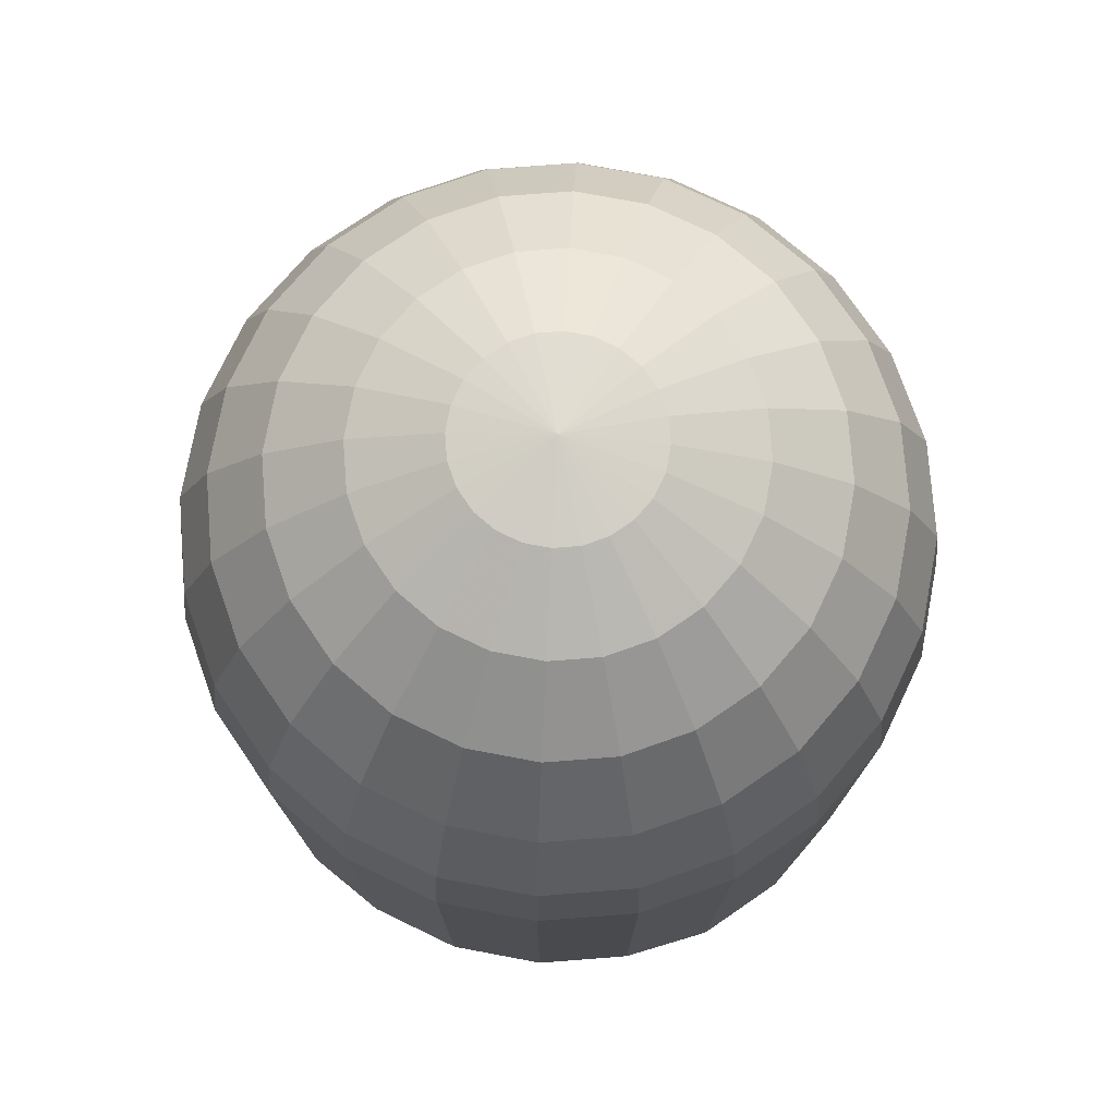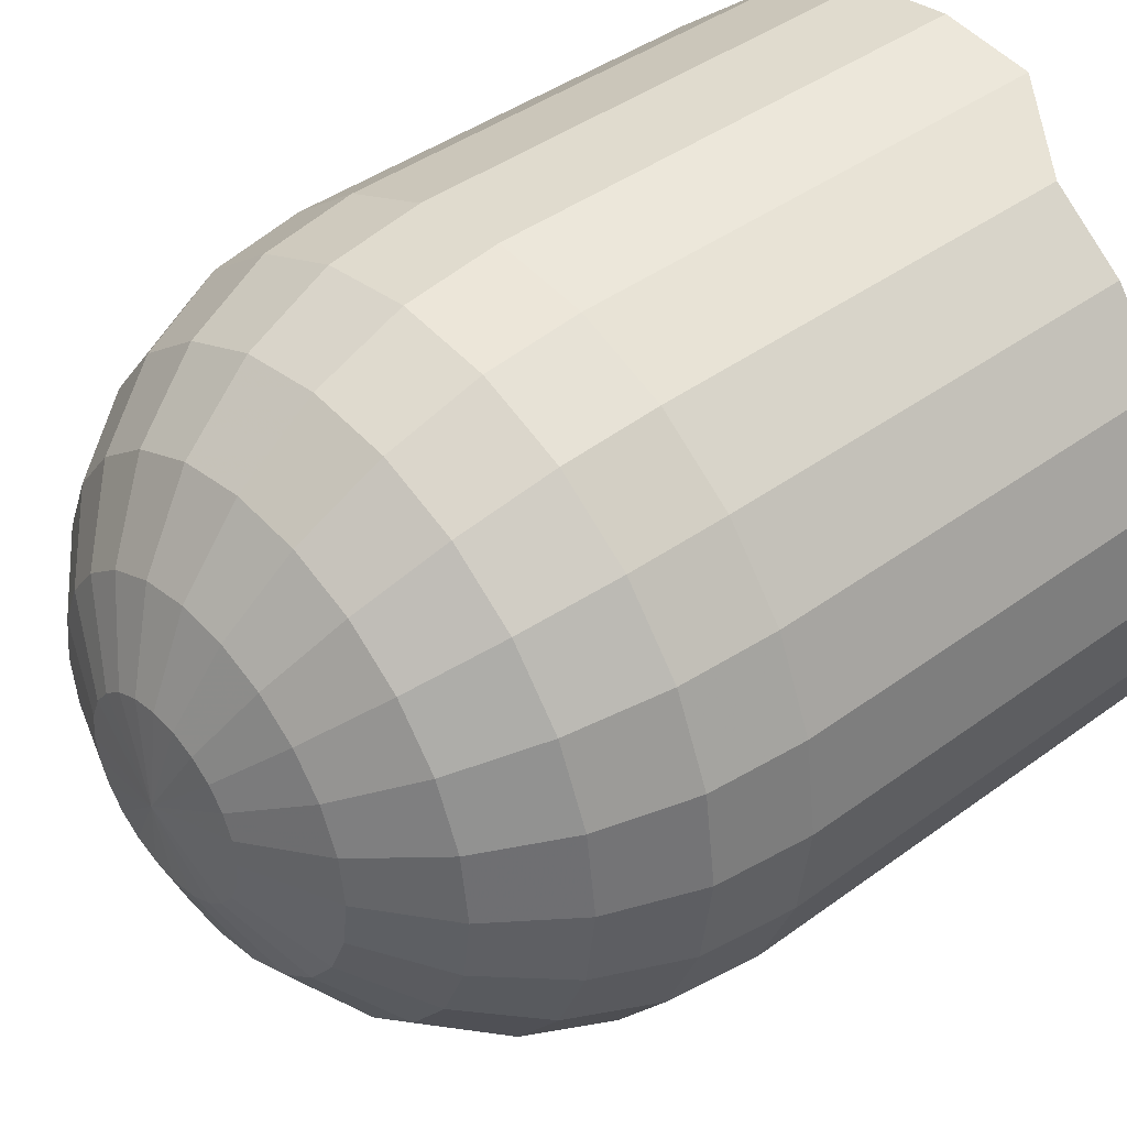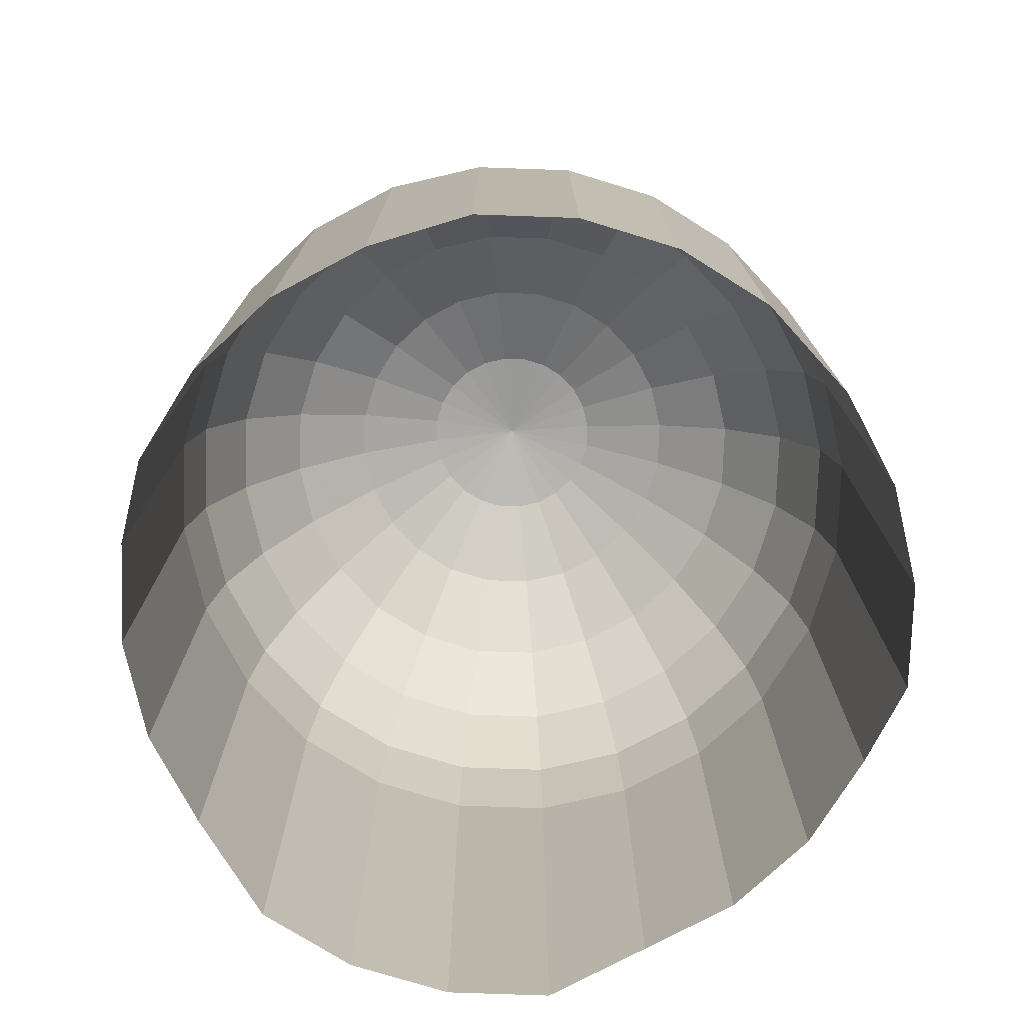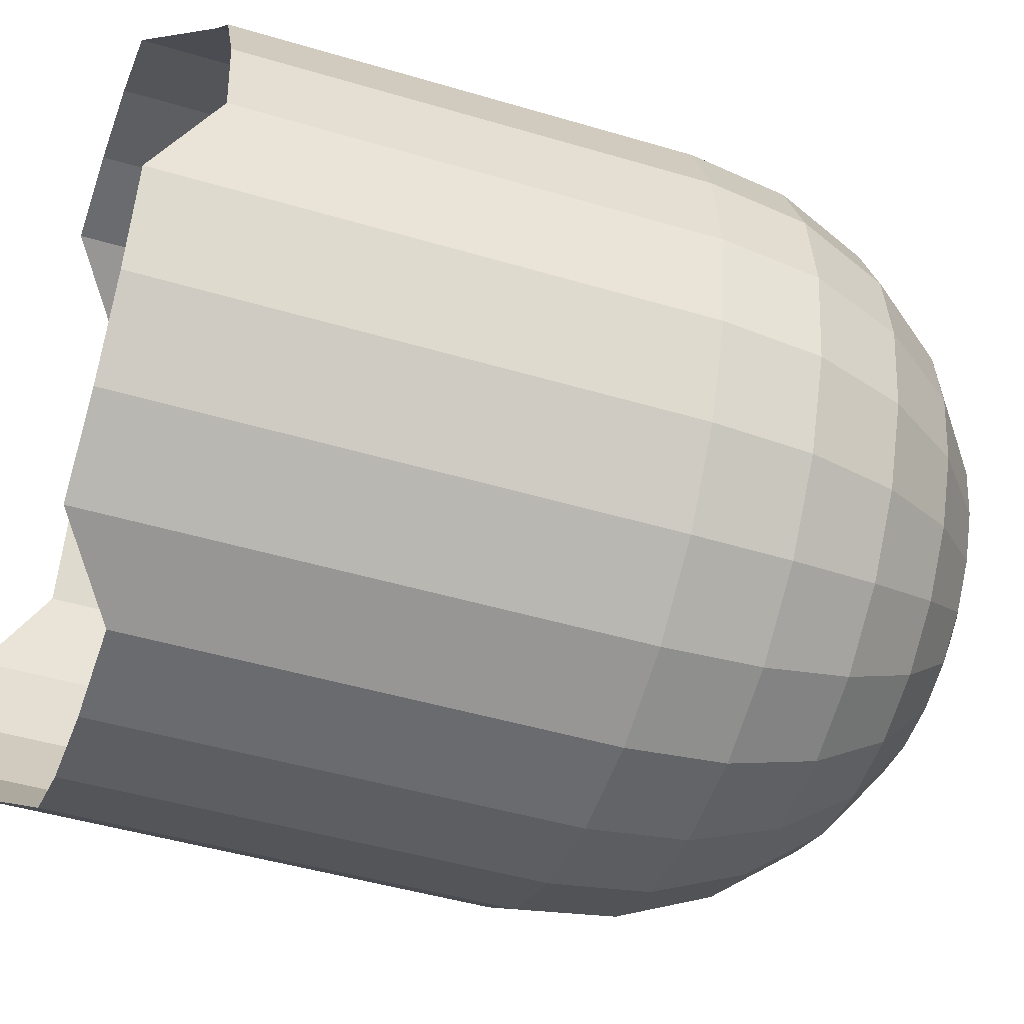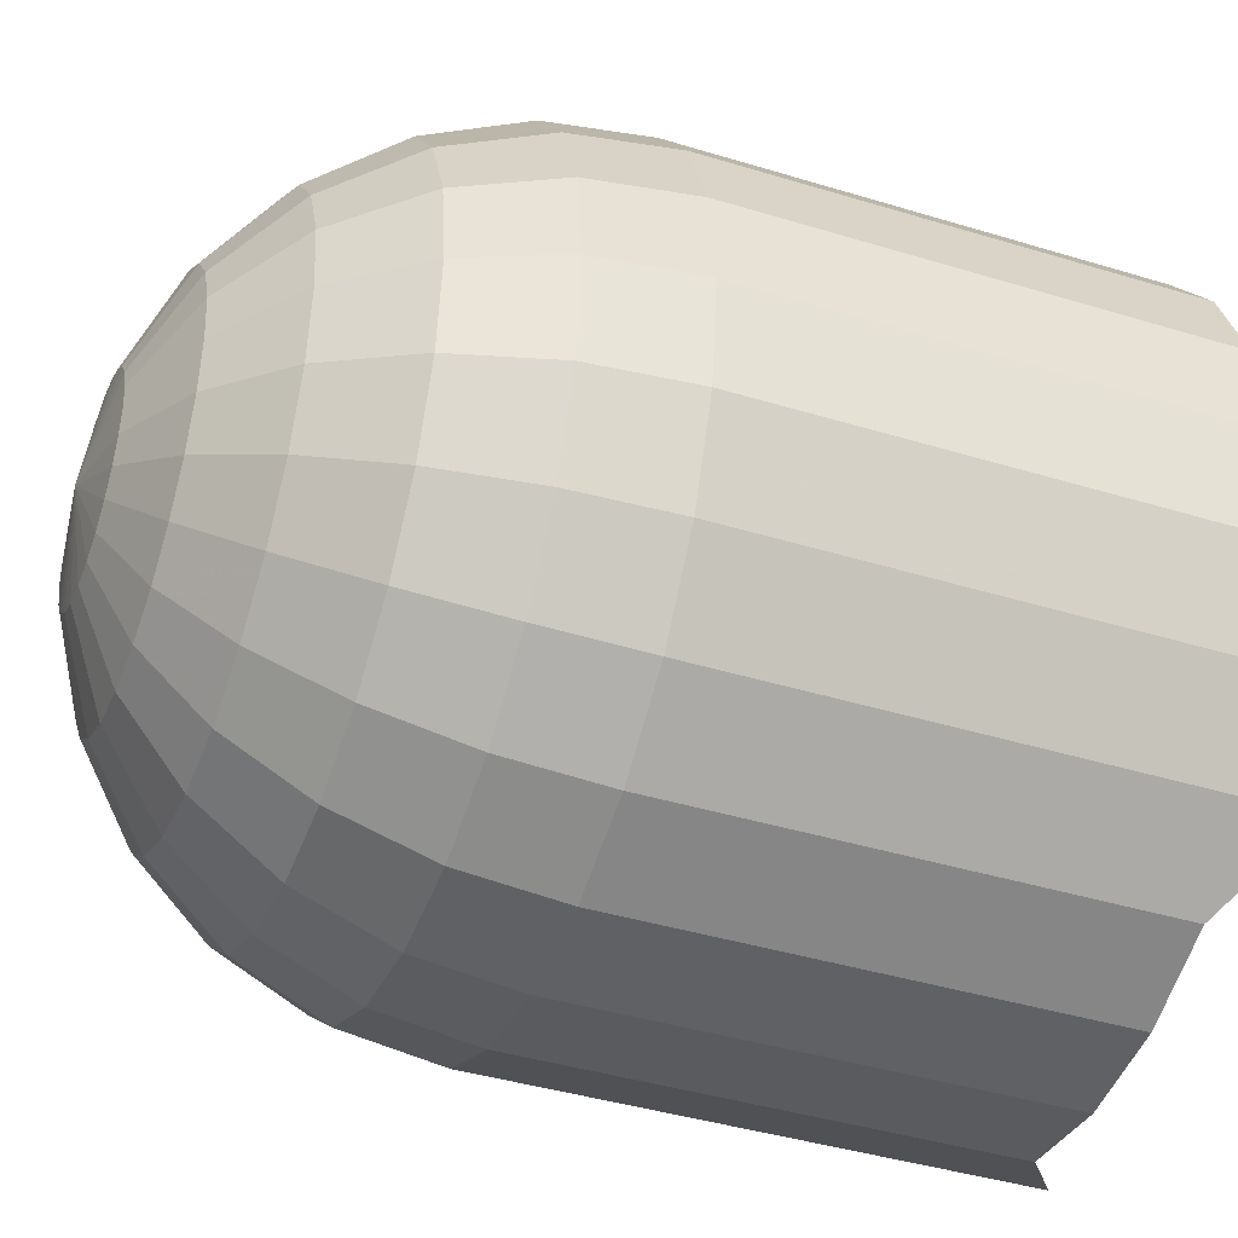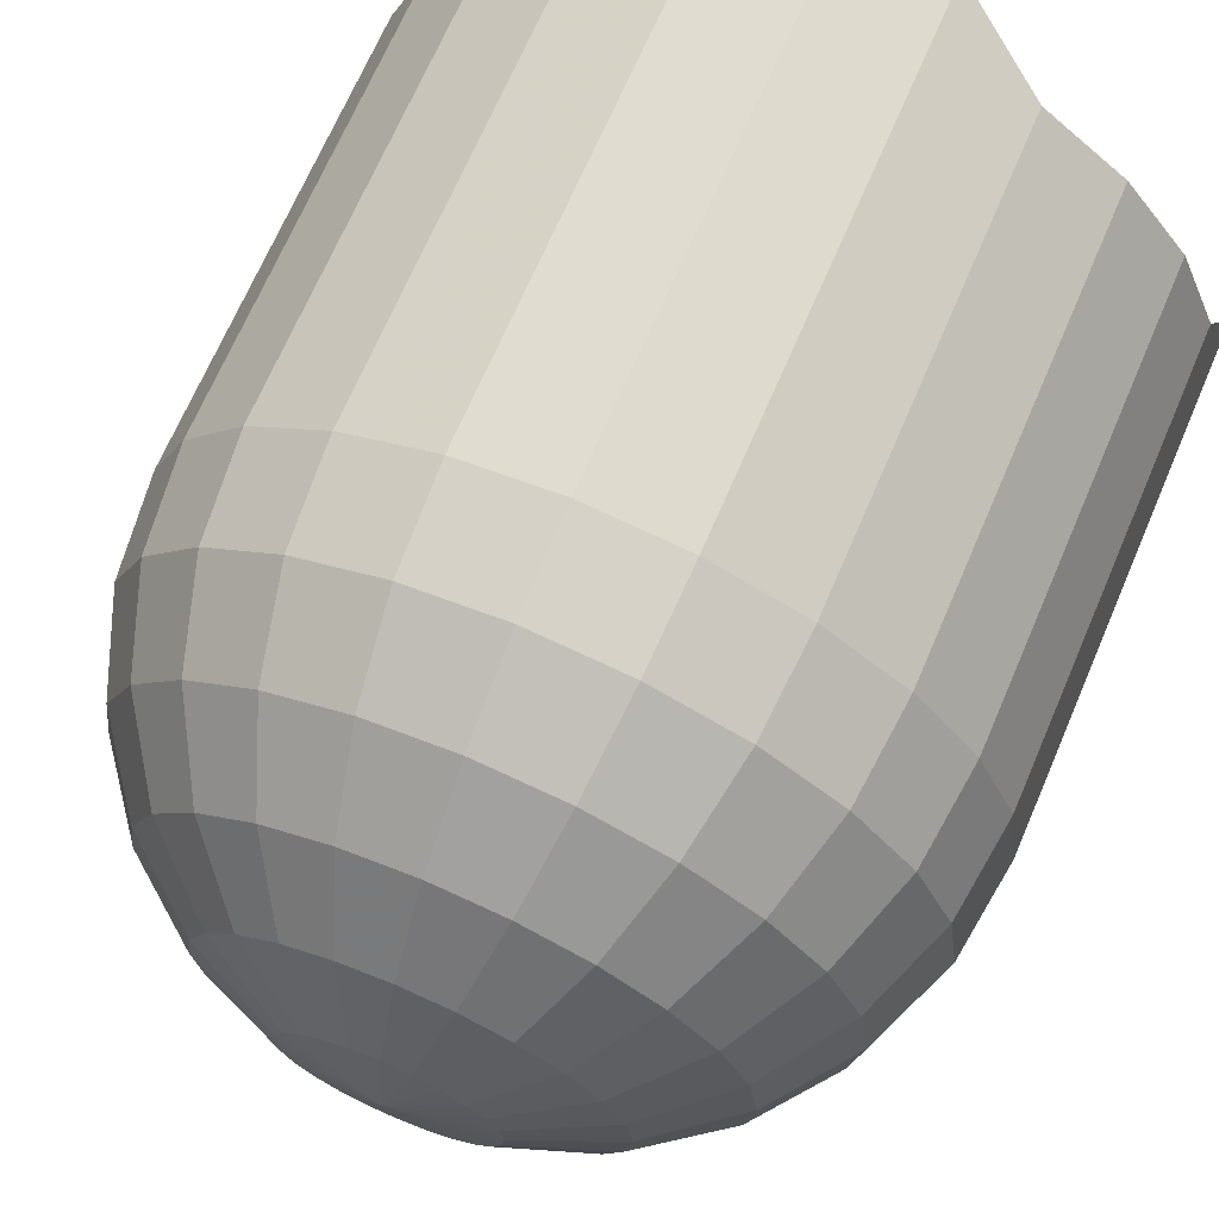
<metadata>
{"format":"obj","ext":"obj","renderer":"f3d","projection":"perspective","resolution":1024,"background":"white","views":[{"elev":76.2,"azim":-161.9,"up":"+Y"},{"elev":41.6,"azim":-131.6,"up":"+Z"},{"elev":-76.4,"azim":170.5,"up":"+Y"},{"elev":-46.1,"azim":71.1,"up":"+Z"},{"elev":-40.4,"azim":-110.7,"up":"+Z"},{"elev":68.8,"azim":-156.8,"up":"+Z"}]}
</metadata>
<code>
v 0 2 0
v 0 2 0
v 0 2 0
v 0 2 0
v 0 2 0
v 0 2 0
v 0 2 0
v -0 2 0
v -0 2 0
v -0 2 0
v -0 2 0
v -0 2 0
v -0 2 0
v -0 2 -0
v -0 2 -0
v -0 2 -0
v -0 2 -0
v -0 2 -0
v -0 2 -0
v 0 2 -0
v 0 2 -0
v 0 2 -0
v 0 2 -0
v 0 2 -0
v 0.2588 1.966 0
v 0.25 1.966 0.06699
v 0.2241 1.966 0.1294
v 0.183 1.966 0.183
v 0.1294 1.966 0.2241
v 0.06699 1.966 0.25
v 0 1.966 0.2588
v -0.06699 1.966 0.25
v -0.1294 1.966 0.2241
v -0.183 1.966 0.183
v -0.2241 1.966 0.1294
v -0.25 1.966 0.06699
v -0.2588 1.966 0
v -0.25 1.966 -0.06699
v -0.2241 1.966 -0.1294
v -0.183 1.966 -0.183
v -0.1294 1.966 -0.2241
v -0.06699 1.966 -0.25
v -0 1.966 -0.2588
v 0.06699 1.966 -0.25
v 0.1294 1.966 -0.2241
v 0.183 1.966 -0.183
v 0.2241 1.966 -0.1294
v 0.25 1.966 -0.06699
v 0.5 1.866 0
v 0.483 1.866 0.1294
v 0.433 1.866 0.25
v 0.3536 1.866 0.3536
v 0.25 1.866 0.433
v 0.1294 1.866 0.483
v 0 1.866 0.5
v -0.1294 1.866 0.483
v -0.25 1.866 0.433
v -0.3536 1.866 0.3536
v -0.433 1.866 0.25
v -0.483 1.866 0.1294
v -0.5 1.866 0
v -0.483 1.866 -0.1294
v -0.433 1.866 -0.25
v -0.3536 1.866 -0.3536
v -0.25 1.866 -0.433
v -0.1294 1.866 -0.483
v -0 1.866 -0.5
v 0.1294 1.866 -0.483
v 0.25 1.866 -0.433
v 0.3536 1.866 -0.3536
v 0.433 1.866 -0.25
v 0.483 1.866 -0.1294
v 0.7071 1.707 0
v 0.683 1.707 0.183
v 0.6124 1.707 0.3536
v 0.5 1.707 0.5
v 0.3536 1.707 0.6124
v 0.183 1.707 0.683
v 0 1.707 0.7071
v -0.183 1.707 0.683
v -0.3536 1.707 0.6124
v -0.5 1.707 0.5
v -0.6124 1.707 0.3536
v -0.683 1.707 0.183
v -0.7071 1.707 0
v -0.683 1.707 -0.183
v -0.6124 1.707 -0.3536
v -0.5 1.707 -0.5
v -0.3536 1.707 -0.6124
v -0.183 1.707 -0.683
v -0 1.707 -0.7071
v 0.183 1.707 -0.683
v 0.3536 1.707 -0.6124
v 0.5 1.707 -0.5
v 0.6124 1.707 -0.3536
v 0.683 1.707 -0.183
v 0.866 1.5 0
v 0.8365 1.5 0.2241
v 0.75 1.5 0.433
v 0.6124 1.5 0.6124
v 0.433 1.5 0.75
v 0.2241 1.5 0.8365
v 0 1.5 0.866
v -0.2241 1.5 0.8365
v -0.433 1.5 0.75
v -0.6124 1.5 0.6124
v -0.75 1.5 0.433
v -0.8365 1.5 0.2241
v -0.866 1.5 0
v -0.8365 1.5 -0.2241
v -0.75 1.5 -0.433
v -0.6124 1.5 -0.6124
v -0.433 1.5 -0.75
v -0.2241 1.5 -0.8365
v -0 1.5 -0.866
v 0.2241 1.5 -0.8365
v 0.433 1.5 -0.75
v 0.6124 1.5 -0.6124
v 0.75 1.5 -0.433
v 0.8365 1.5 -0.2241
v 0.9659 1.259 0
v 0.933 1.259 0.25
v 0.8365 1.259 0.483
v 0.683 1.259 0.683
v 0.483 1.259 0.8365
v 0.25 1.259 0.933
v 0 1.259 0.9659
v -0.25 1.259 0.933
v -0.483 1.259 0.8365
v -0.683 1.259 0.683
v -0.8365 1.259 0.483
v -0.933 1.259 0.25
v -0.9659 1.259 0
v -0.933 1.259 -0.25
v -0.8365 1.259 -0.483
v -0.683 1.259 -0.683
v -0.483 1.259 -0.8365
v -0.25 1.259 -0.933
v -0 1.259 -0.9659
v 0.25 1.259 -0.933
v 0.483 1.259 -0.8365
v 0.683 1.259 -0.683
v 0.8365 1.259 -0.483
v 0.933 1.259 -0.25
v 1 1 0
v 0.9659 1 0.2588
v 0.866 1 0.5
v 0.7071 1 0.7071
v 0.5 1 0.866
v 0.2588 1 0.9659
v 0 1 1
v -0.2588 1 0.9659
v -0.5 1 0.866
v -0.7071 1 0.7071
v -0.866 1 0.5
v -0.9659 1 0.2588
v -1 1 0
v -0.9659 1 -0.2588
v -0.866 1 -0.5
v -0.7071 1 -0.7071
v -0.5 1 -0.866
v -0.2588 1 -0.9659
v -0 1 -1
v 0.2588 1 -0.9659
v 0.5 1 -0.866
v 0.7071 1 -0.7071
v 0.866 1 -0.5
v 0.9659 1 -0.2588
v 1 1 0
v 0.9659 1 0.2588
v 0.866 1 0.5
v 0.7071 1 0.7071
v 0.5 1 0.866
v 0.2588 1 0.9659
v 0 1 1
v -0.2588 1 0.9659
v -0.5 1 0.866
v -0.7071 1 0.7071
v -0.866 1 0.5
v -0.9659 1 0.2588
v -1 1 0
v -0.9659 1 -0.2588
v -0.866 1 -0.5
v -0.7071 1 -0.7071
v -0.5 1 -0.866
v -0.2588 1 -0.9659
v -0 1 -1
v 0.2588 1 -0.9659
v 0.5 1 -0.866
v 0.7071 1 -0.7071
v 0.866 1 -0.5
v 0.9659 1 -0.2588
v 1 0 0
v 0.9659 0 0.2588
v 0.866 0 0.5
v 0.7071 0 0.7071
v 0.5 0 0.866
v 0.2588 0 0.9659
v 0 0 1
v -0.2588 0 0.9659
v -0.5 0 0.866
v -0.7071 0 0.7071
v -0.866 0 0.5
v -0.9659 0 0.2588
v -1 0 0
v -0.9659 0 -0.2588
v -0.866 0 -0.5
v -0.7071 0 -0.7071
v -0.5 0 -0.866
v -0.2588 0 -0.9659
v -0 0 -1
v 0.2588 0 -0.9659
v 0.5 0 -0.866
v 0.7071 0 -0.7071
v 0.866 0 -0.5
v 0.9659 0 -0.2588
v 1 -0.2 0
v 0.9659 -0.2 0.2588
v 0.866 -0.2 0.5
v 0.7071 -0.2 0.7071
v 0.5 -0.36 0.866
v 0.2588 -0.36 0.9659
v 0 -0.36 1
v -0.2588 -0.36 0.9659
v -0.5 -0.2 0.866
v -0.7071 -0.2 0.7071
v -0.866 -0.2 0.5
v -0.9659 -0.2 0.2588
v -1 -0.36 0
v -0.9659 -0.36 -0.2588
v -0.866 -0.36 -0.5
v -0.7071 -0.36 -0.7071
v -0.5 -0.2 -0.866
v -0.2588 -0.2 -0.9659
v -0 -0.2 -1
v 0.2588 -0.2 -0.9659
v 0.5 -0.36 -0.866
v 0.7071 -0.36 -0.7071
v 0.866 -0.36 -0.5
v 0.9659 -0.36 -0.2588
f 1 25 26
f 1 26 2
f 2 26 27
f 2 27 3
f 3 27 28
f 3 28 4
f 4 28 29
f 4 29 5
f 5 29 30
f 5 30 6
f 6 30 31
f 6 31 7
f 7 31 32
f 7 32 8
f 8 32 33
f 8 33 9
f 9 33 34
f 9 34 10
f 10 34 35
f 10 35 11
f 11 35 36
f 11 36 12
f 12 36 37
f 12 37 13
f 13 37 38
f 13 38 14
f 14 38 39
f 14 39 15
f 15 39 40
f 15 40 16
f 16 40 41
f 16 41 17
f 17 41 42
f 17 42 18
f 18 42 43
f 18 43 19
f 19 43 44
f 19 44 20
f 20 44 45
f 20 45 21
f 21 45 46
f 21 46 22
f 22 46 47
f 22 47 23
f 23 47 48
f 23 48 24
f 24 48 25
f 24 25 1
f 25 49 50
f 25 50 26
f 26 50 51
f 26 51 27
f 27 51 52
f 27 52 28
f 28 52 53
f 28 53 29
f 29 53 54
f 29 54 30
f 30 54 55
f 30 55 31
f 31 55 56
f 31 56 32
f 32 56 57
f 32 57 33
f 33 57 58
f 33 58 34
f 34 58 59
f 34 59 35
f 35 59 60
f 35 60 36
f 36 60 61
f 36 61 37
f 37 61 62
f 37 62 38
f 38 62 63
f 38 63 39
f 39 63 64
f 39 64 40
f 40 64 65
f 40 65 41
f 41 65 66
f 41 66 42
f 42 66 67
f 42 67 43
f 43 67 68
f 43 68 44
f 44 68 69
f 44 69 45
f 45 69 70
f 45 70 46
f 46 70 71
f 46 71 47
f 47 71 72
f 47 72 48
f 48 72 49
f 48 49 25
f 49 73 74
f 49 74 50
f 50 74 75
f 50 75 51
f 51 75 76
f 51 76 52
f 52 76 77
f 52 77 53
f 53 77 78
f 53 78 54
f 54 78 79
f 54 79 55
f 55 79 80
f 55 80 56
f 56 80 81
f 56 81 57
f 57 81 82
f 57 82 58
f 58 82 83
f 58 83 59
f 59 83 84
f 59 84 60
f 60 84 85
f 60 85 61
f 61 85 86
f 61 86 62
f 62 86 87
f 62 87 63
f 63 87 88
f 63 88 64
f 64 88 89
f 64 89 65
f 65 89 90
f 65 90 66
f 66 90 91
f 66 91 67
f 67 91 92
f 67 92 68
f 68 92 93
f 68 93 69
f 69 93 94
f 69 94 70
f 70 94 95
f 70 95 71
f 71 95 96
f 71 96 72
f 72 96 73
f 72 73 49
f 73 97 98
f 73 98 74
f 74 98 99
f 74 99 75
f 75 99 100
f 75 100 76
f 76 100 101
f 76 101 77
f 77 101 102
f 77 102 78
f 78 102 103
f 78 103 79
f 79 103 104
f 79 104 80
f 80 104 105
f 80 105 81
f 81 105 106
f 81 106 82
f 82 106 107
f 82 107 83
f 83 107 108
f 83 108 84
f 84 108 109
f 84 109 85
f 85 109 110
f 85 110 86
f 86 110 111
f 86 111 87
f 87 111 112
f 87 112 88
f 88 112 113
f 88 113 89
f 89 113 114
f 89 114 90
f 90 114 115
f 90 115 91
f 91 115 116
f 91 116 92
f 92 116 117
f 92 117 93
f 93 117 118
f 93 118 94
f 94 118 119
f 94 119 95
f 95 119 120
f 95 120 96
f 96 120 97
f 96 97 73
f 97 121 122
f 97 122 98
f 98 122 123
f 98 123 99
f 99 123 124
f 99 124 100
f 100 124 125
f 100 125 101
f 101 125 126
f 101 126 102
f 102 126 127
f 102 127 103
f 103 127 128
f 103 128 104
f 104 128 129
f 104 129 105
f 105 129 130
f 105 130 106
f 106 130 131
f 106 131 107
f 107 131 132
f 107 132 108
f 108 132 133
f 108 133 109
f 109 133 134
f 109 134 110
f 110 134 135
f 110 135 111
f 111 135 136
f 111 136 112
f 112 136 137
f 112 137 113
f 113 137 138
f 113 138 114
f 114 138 139
f 114 139 115
f 115 139 140
f 115 140 116
f 116 140 141
f 116 141 117
f 117 141 142
f 117 142 118
f 118 142 143
f 118 143 119
f 119 143 144
f 119 144 120
f 120 144 121
f 120 121 97
f 121 145 146
f 121 146 122
f 122 146 147
f 122 147 123
f 123 147 148
f 123 148 124
f 124 148 149
f 124 149 125
f 125 149 150
f 125 150 126
f 126 150 151
f 126 151 127
f 127 151 152
f 127 152 128
f 128 152 153
f 128 153 129
f 129 153 154
f 129 154 130
f 130 154 155
f 130 155 131
f 131 155 156
f 131 156 132
f 132 156 157
f 132 157 133
f 133 157 158
f 133 158 134
f 134 158 159
f 134 159 135
f 135 159 160
f 135 160 136
f 136 160 161
f 136 161 137
f 137 161 162
f 137 162 138
f 138 162 163
f 138 163 139
f 139 163 164
f 139 164 140
f 140 164 165
f 140 165 141
f 141 165 166
f 141 166 142
f 142 166 167
f 142 167 143
f 143 167 168
f 143 168 144
f 144 168 145
f 144 145 121
f 169 193 194
f 169 194 170
f 170 194 195
f 170 195 171
f 171 195 196
f 171 196 172
f 172 196 197
f 172 197 173
f 173 197 198
f 173 198 174
f 174 198 199
f 174 199 175
f 175 199 200
f 175 200 176
f 176 200 201
f 176 201 177
f 177 201 202
f 177 202 178
f 178 202 203
f 178 203 179
f 179 203 204
f 179 204 180
f 180 204 205
f 180 205 181
f 181 205 206
f 181 206 182
f 182 206 207
f 182 207 183
f 183 207 208
f 183 208 184
f 184 208 209
f 184 209 185
f 185 209 210
f 185 210 186
f 186 210 211
f 186 211 187
f 187 211 212
f 187 212 188
f 188 212 213
f 188 213 189
f 189 213 214
f 189 214 190
f 190 214 215
f 190 215 191
f 191 215 216
f 191 216 192
f 192 216 193
f 192 193 169
f 193 217 218
f 193 218 194
f 194 218 219
f 194 219 195
f 195 219 220
f 195 220 196
f 196 220 221
f 196 221 197
f 197 221 222
f 197 222 198
f 198 222 223
f 198 223 199
f 199 223 224
f 199 224 200
f 200 224 225
f 200 225 201
f 201 225 226
f 201 226 202
f 202 226 227
f 202 227 203
f 203 227 228
f 203 228 204
f 204 228 229
f 204 229 205
f 205 229 230
f 205 230 206
f 206 230 231
f 206 231 207
f 207 231 232
f 207 232 208
f 208 232 233
f 208 233 209
f 209 233 234
f 209 234 210
f 210 234 235
f 210 235 211
f 211 235 236
f 211 236 212
f 212 236 237
f 212 237 213
f 213 237 238
f 213 238 214
f 214 238 239
f 214 239 215
f 215 239 240
f 215 240 216
f 216 240 217
f 216 217 193

</code>
